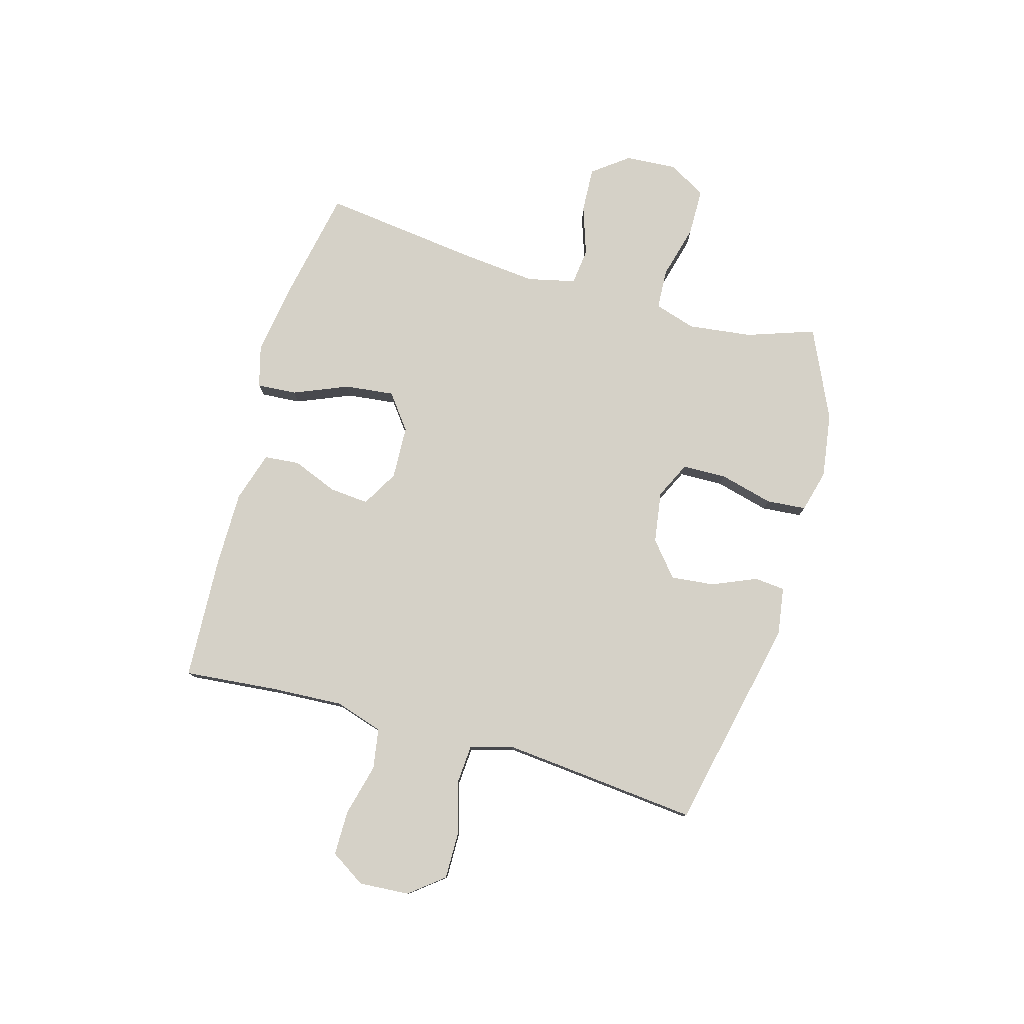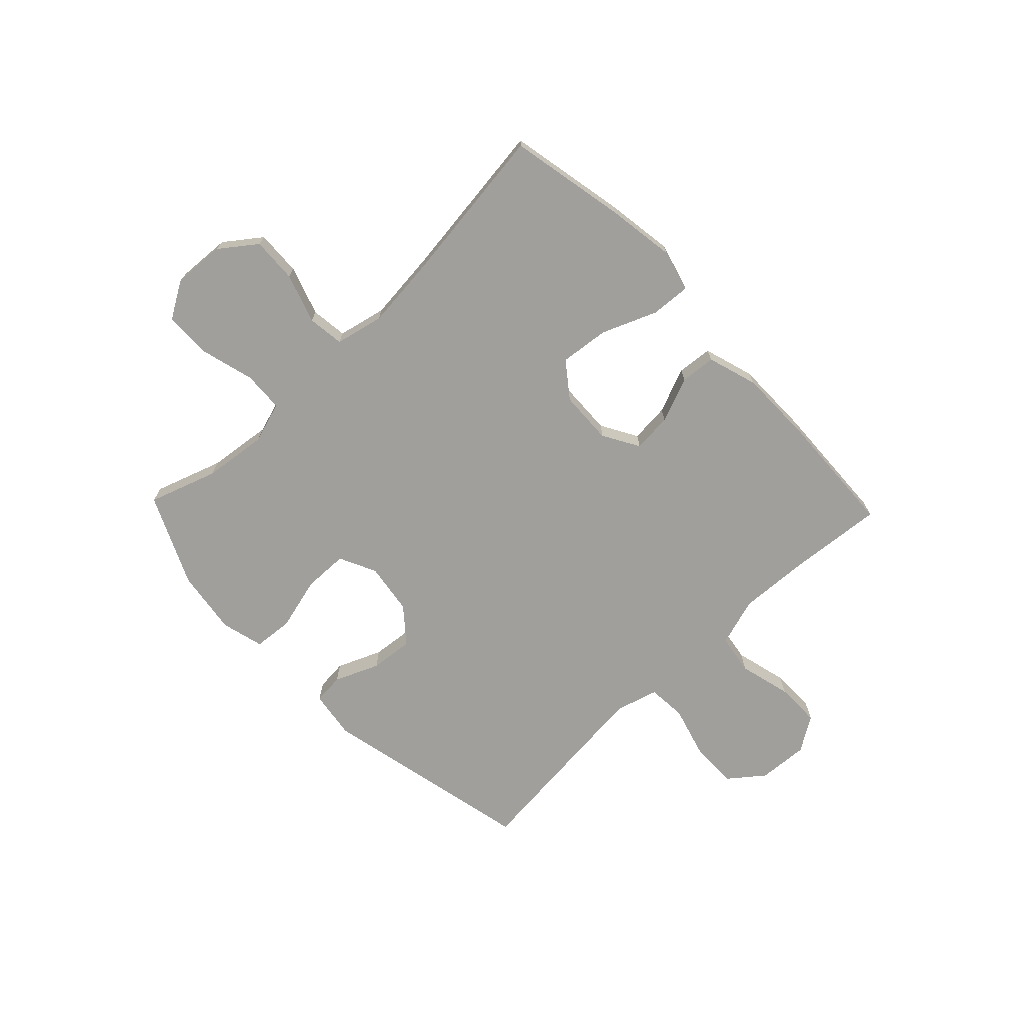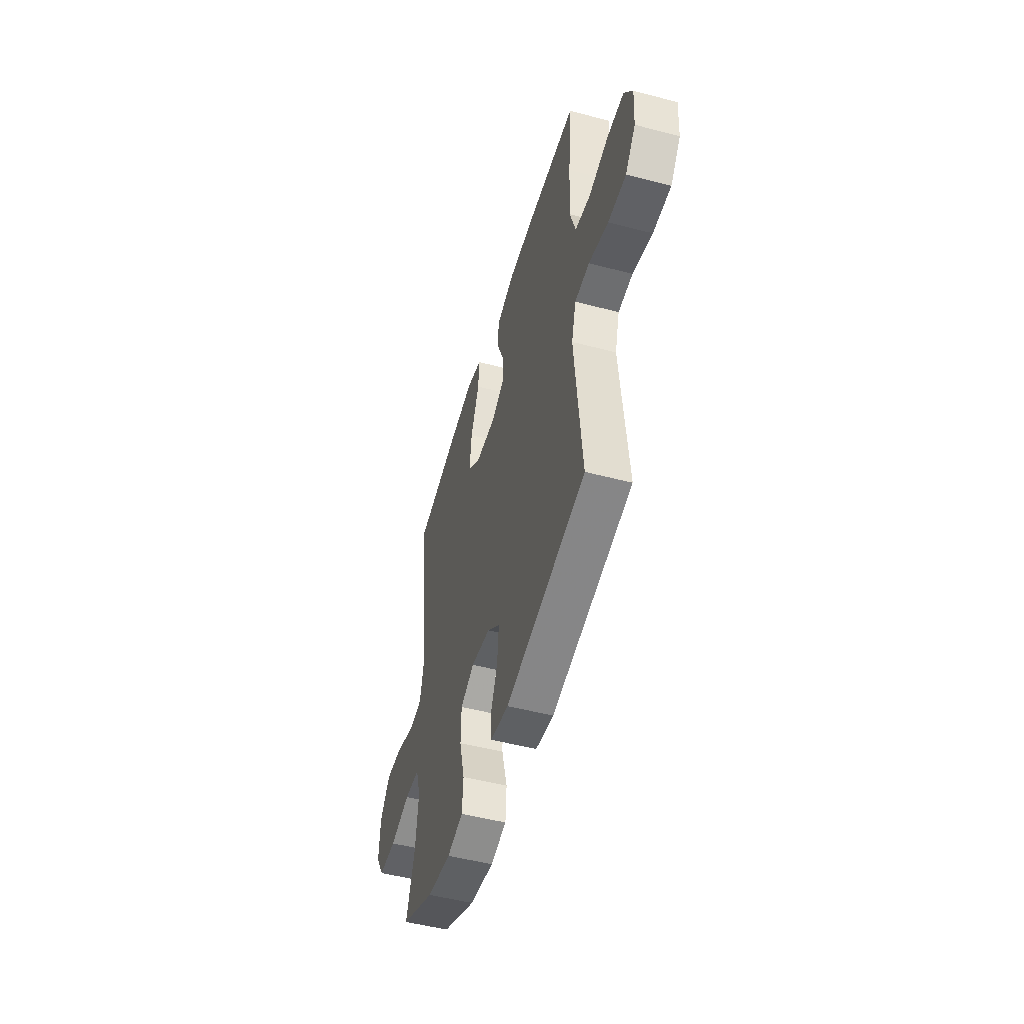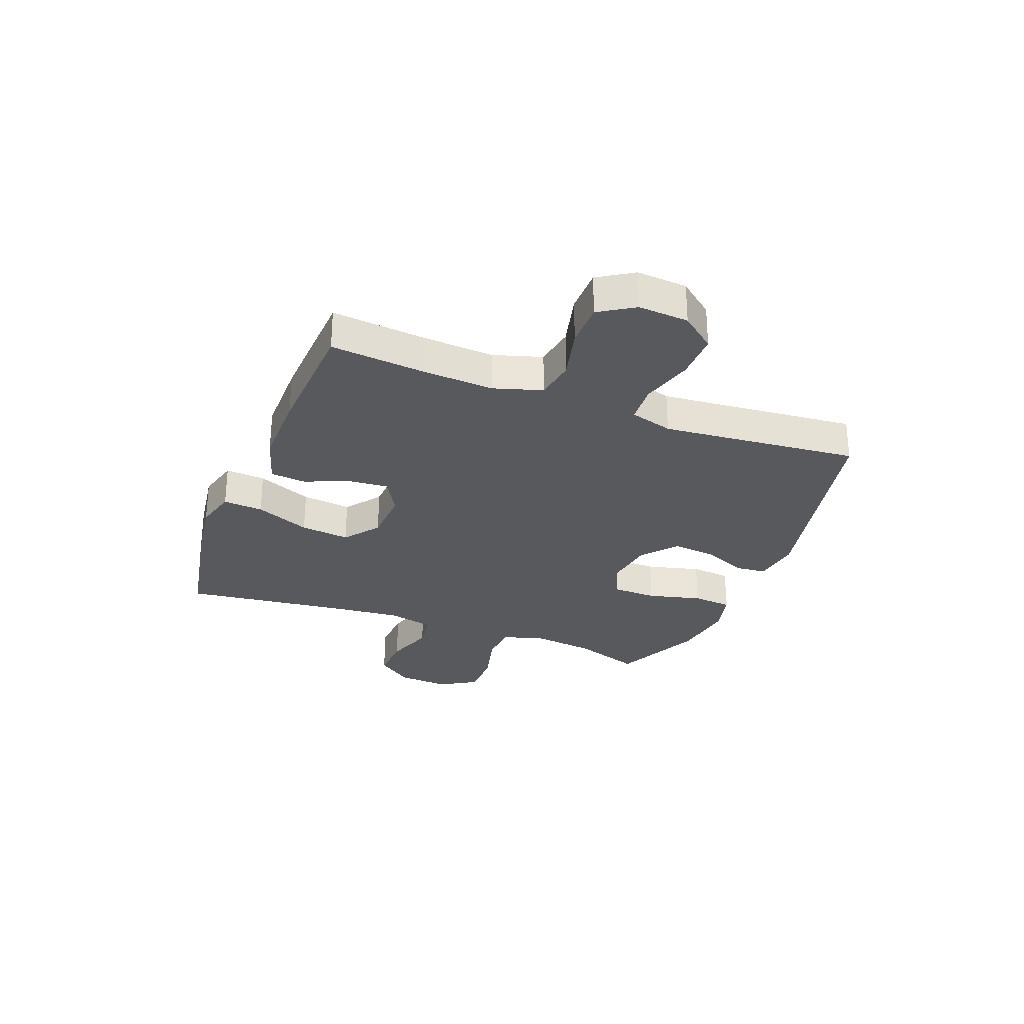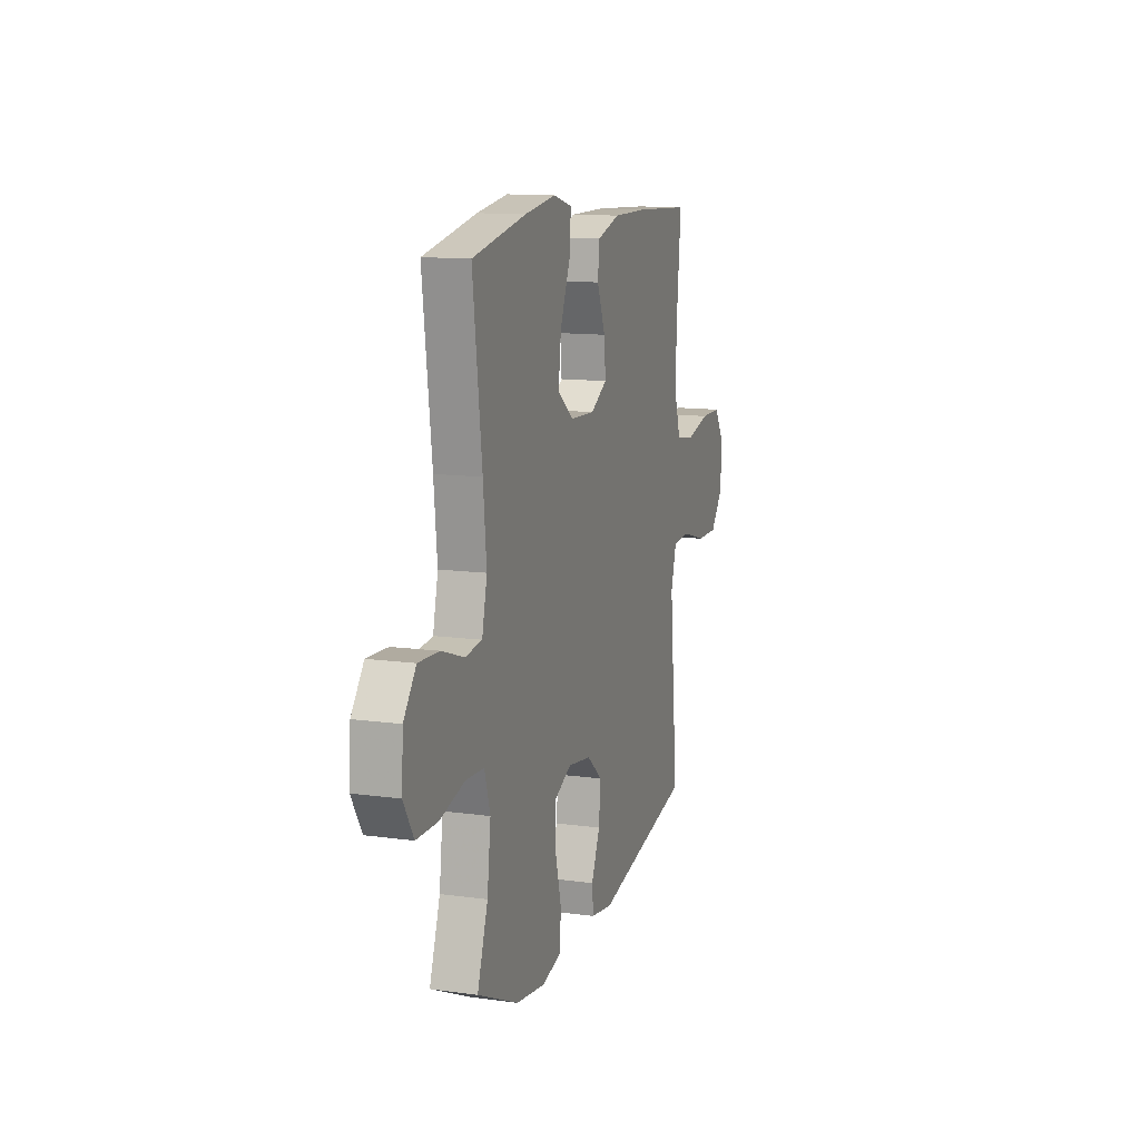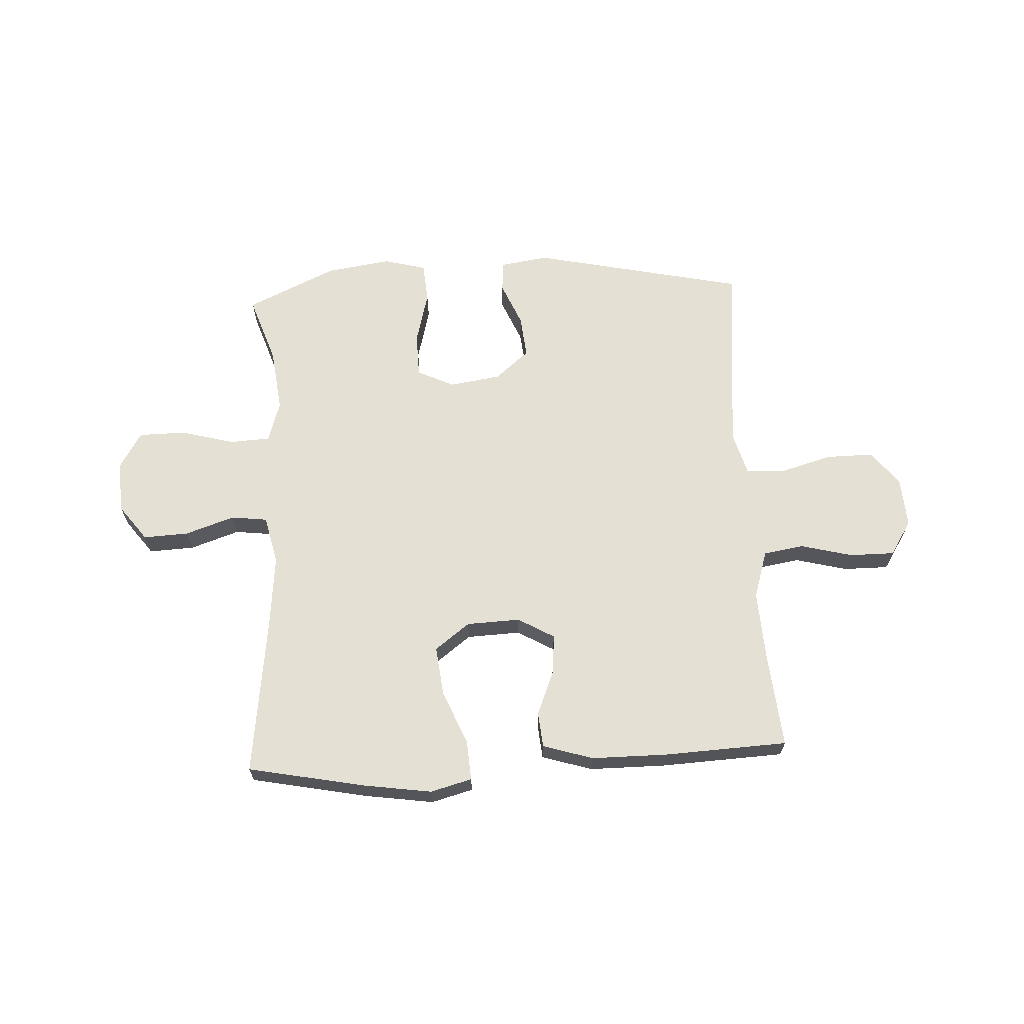
<metadata>
{"format":"obj","ext":"obj","renderer":"f3d","projection":"perspective","resolution":1024,"background":"white","views":[{"elev":78.7,"azim":105.8,"up":"+Y"},{"elev":-71.2,"azim":-46.2,"up":"+Y"},{"elev":-50.2,"azim":73.9,"up":"+Z"},{"elev":-29.0,"azim":68.8,"up":"+Y"},{"elev":12.3,"azim":-72.0,"up":"+Z"},{"elev":65.5,"azim":-2.9,"up":"+Y"}]}
</metadata>
<code>
v -0.5 0.07 0.5
v -0.287 0.07 0.542
v -0.164 0.07 0.56
v -0.089 0.07 0.54
v -0.094 0.07 0.468
v -0.135 0.07 0.369
v -0.145 0.07 0.28
v -0.082 0.07 0.232
v 0.015 0.07 0.228
v 0.081 0.07 0.266
v 0.075 0.07 0.337
v 0.042 0.07 0.419
v 0.048 0.07 0.483
v 0.139 0.07 0.511
v 0.276 0.07 0.511
v 0.5 0.07 0.5
v 0.484 0.07 0.329
v 0.477 0.07 0.201
v 0.504 0.07 0.114
v 0.577 0.07 0.102
v 0.672 0.07 0.126
v 0.753 0.07 0.126
v 0.793 0.07 0.063
v 0.787 0.07 -0.028
v 0.738 0.07 -0.09
v 0.652 0.07 -0.089
v 0.558 0.07 -0.062
v 0.488 0.07 -0.067
v 0.466 0.07 -0.144
v 0.477 0.07 -0.262
v 0.5 0.07 -0.5
v 0.112 0.07 -0.584
v 0.025 0.07 -0.571
v 0.02 0.07 -0.515
v 0.054 0.07 -0.435
v 0.062 0.07 -0.357
v 0 0.07 -0.305
v -0.093 0.07 -0.291
v -0.16 0.07 -0.323
v -0.162 0.07 -0.403
v -0.137 0.07 -0.5
v -0.143 0.07 -0.572
v -0.22 0.07 -0.592
v -0.337 0.07 -0.575
v -0.5 0.07 -0.5
v -0.458 0.07 -0.377
v -0.444 0.07 -0.262
v -0.467 0.07 -0.187
v -0.54 0.07 -0.183
v -0.638 0.07 -0.209
v -0.723 0.07 -0.208
v -0.763 0.07 -0.141
v -0.757 0.07 -0.047
v -0.708 0.07 0.018
v -0.626 0.07 0.014
v -0.537 0.07 -0.016
v -0.471 0.07 -0.008
v -0.451 0.07 0.079
v -0.464 0.07 0.211
v -0.5 0 0.5
v -0.287 0 0.542
v -0.164 0 0.56
v -0.089 0 0.54
v -0.094 0 0.468
v -0.135 0 0.369
v -0.145 0 0.28
v -0.082 0 0.232
v 0.015 0 0.228
v 0.081 0 0.266
v 0.075 0 0.337
v 0.042 0 0.419
v 0.048 0 0.483
v 0.139 0 0.511
v 0.276 0 0.511
v 0.5 0 0.5
v 0.484 0 0.329
v 0.477 0 0.201
v 0.504 0 0.114
v 0.577 0 0.102
v 0.672 0 0.126
v 0.753 0 0.126
v 0.793 0 0.063
v 0.787 0 -0.028
v 0.738 0 -0.09
v 0.652 0 -0.089
v 0.558 0 -0.062
v 0.488 0 -0.067
v 0.466 0 -0.144
v 0.477 0 -0.262
v 0.5 0 -0.5
v 0.112 0 -0.584
v 0.025 0 -0.571
v 0.02 0 -0.515
v 0.054 0 -0.435
v 0.062 0 -0.357
v 0 0 -0.305
v -0.093 0 -0.291
v -0.16 0 -0.323
v -0.162 0 -0.403
v -0.137 0 -0.5
v -0.143 0 -0.572
v -0.22 0 -0.592
v -0.337 0 -0.575
v -0.5 0 -0.5
v -0.458 0 -0.377
v -0.444 0 -0.262
v -0.467 0 -0.187
v -0.54 0 -0.183
v -0.638 0 -0.209
v -0.723 0 -0.208
v -0.763 0 -0.141
v -0.757 0 -0.047
v -0.708 0 0.018
v -0.626 0 0.014
v -0.537 0 -0.016
v -0.471 0 -0.008
v -0.451 0 0.079
v -0.464 0 0.211
f 54 55 56
f 53 54 56
f 52 53 56
f 51 52 56
f 50 51 56
f 49 50 56
f 48 49 56 57
f 47 48 57 58
f 44 45 46
f 43 44 46
f 42 43 46
f 41 42 46
f 40 41 46
f 39 40 46 47
f 38 39 47 58
f 33 34 35
f 32 33 35
f 31 32 35
f 30 31 35
f 29 30 35 36
f 28 29 36 37
f 25 26 27
f 24 25 27
f 23 24 27
f 22 23 27
f 21 22 27
f 20 21 27
f 19 20 27 28
f 38 58 59
f 37 38 59
f 28 37 59
f 19 28 59
f 18 19 59
f 15 16 17
f 14 15 17
f 13 14 17
f 12 13 17
f 11 12 17
f 4 5 6
f 3 4 6
f 2 3 6
f 1 2 6
f 59 1 6
f 59 6 7
f 10 11 17 18
f 9 10 18
f 8 9 18 59
f 7 8 59
f 115 114 113
f 115 113 112
f 115 112 111
f 115 111 110
f 115 110 109
f 115 109 108
f 116 115 108 107
f 117 116 107 106
f 105 104 103
f 105 103 102
f 105 102 101
f 105 101 100
f 105 100 99
f 106 105 99 98
f 117 106 98 97
f 94 93 92
f 94 92 91
f 94 91 90
f 94 90 89
f 95 94 89 88
f 96 95 88 87
f 86 85 84
f 86 84 83
f 86 83 82
f 86 82 81
f 86 81 80
f 86 80 79
f 87 86 79 78
f 118 117 97
f 118 97 96
f 118 96 87
f 118 87 78
f 118 78 77
f 76 75 74
f 76 74 73
f 76 73 72
f 76 72 71
f 76 71 70
f 65 64 63
f 65 63 62
f 65 62 61
f 65 61 60
f 65 60 118
f 66 65 118
f 77 76 70 69
f 77 69 68
f 118 77 68 67
f 118 67 66
f 1 60 61 2
f 2 61 62 3
f 3 62 63 4
f 4 63 64 5
f 5 64 65 6
f 6 65 66 7
f 7 66 67 8
f 8 67 68 9
f 9 68 69 10
f 10 69 70 11
f 11 70 71 12
f 12 71 72 13
f 13 72 73 14
f 14 73 74 15
f 15 74 75 16
f 16 75 76 17
f 17 76 77 18
f 18 77 78 19
f 19 78 79 20
f 20 79 80 21
f 21 80 81 22
f 22 81 82 23
f 23 82 83 24
f 24 83 84 25
f 25 84 85 26
f 26 85 86 27
f 27 86 87 28
f 28 87 88 29
f 29 88 89 30
f 30 89 90 31
f 31 90 91 32
f 32 91 92 33
f 33 92 93 34
f 34 93 94 35
f 35 94 95 36
f 36 95 96 37
f 37 96 97 38
f 38 97 98 39
f 39 98 99 40
f 40 99 100 41
f 41 100 101 42
f 42 101 102 43
f 43 102 103 44
f 44 103 104 45
f 45 104 105 46
f 46 105 106 47
f 47 106 107 48
f 48 107 108 49
f 49 108 109 50
f 50 109 110 51
f 51 110 111 52
f 52 111 112 53
f 53 112 113 54
f 54 113 114 55
f 55 114 115 56
f 56 115 116 57
f 57 116 117 58
f 58 117 118 59
f 59 118 60 1

</code>
